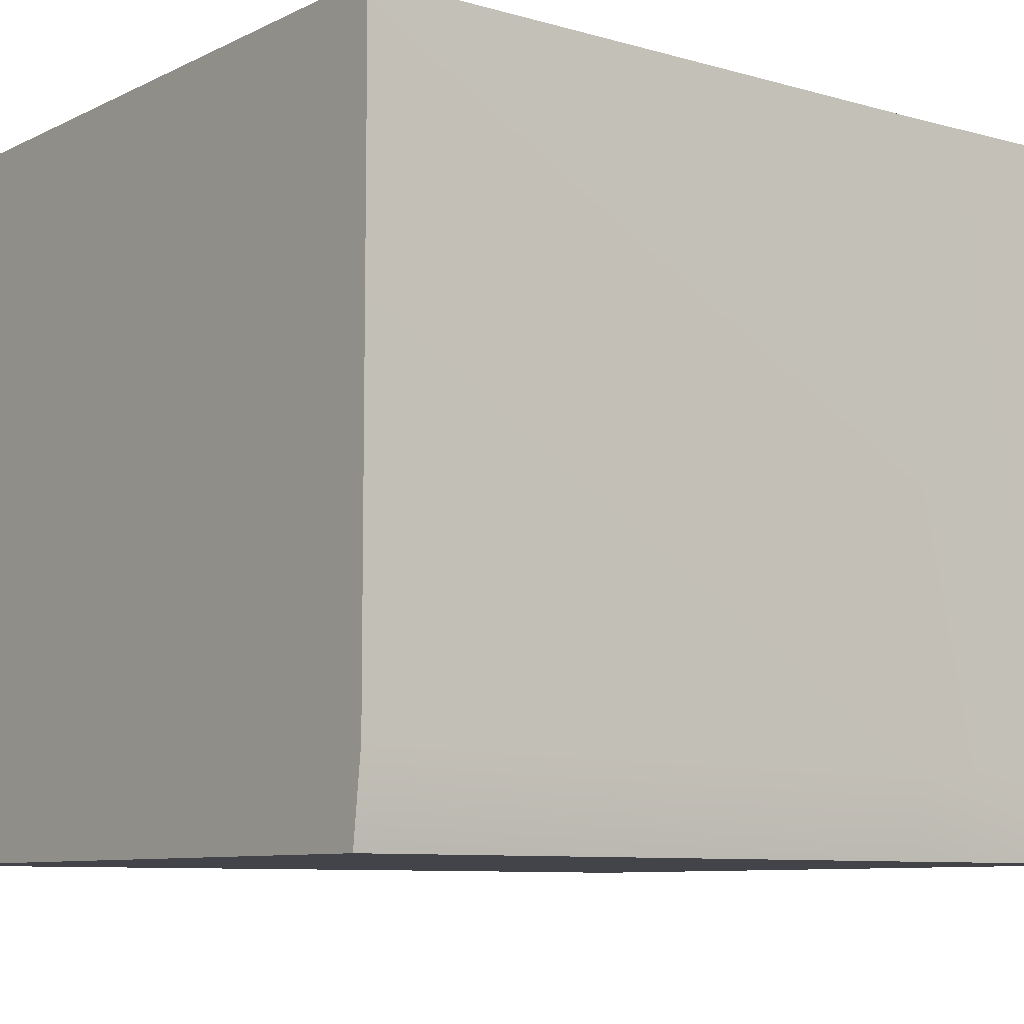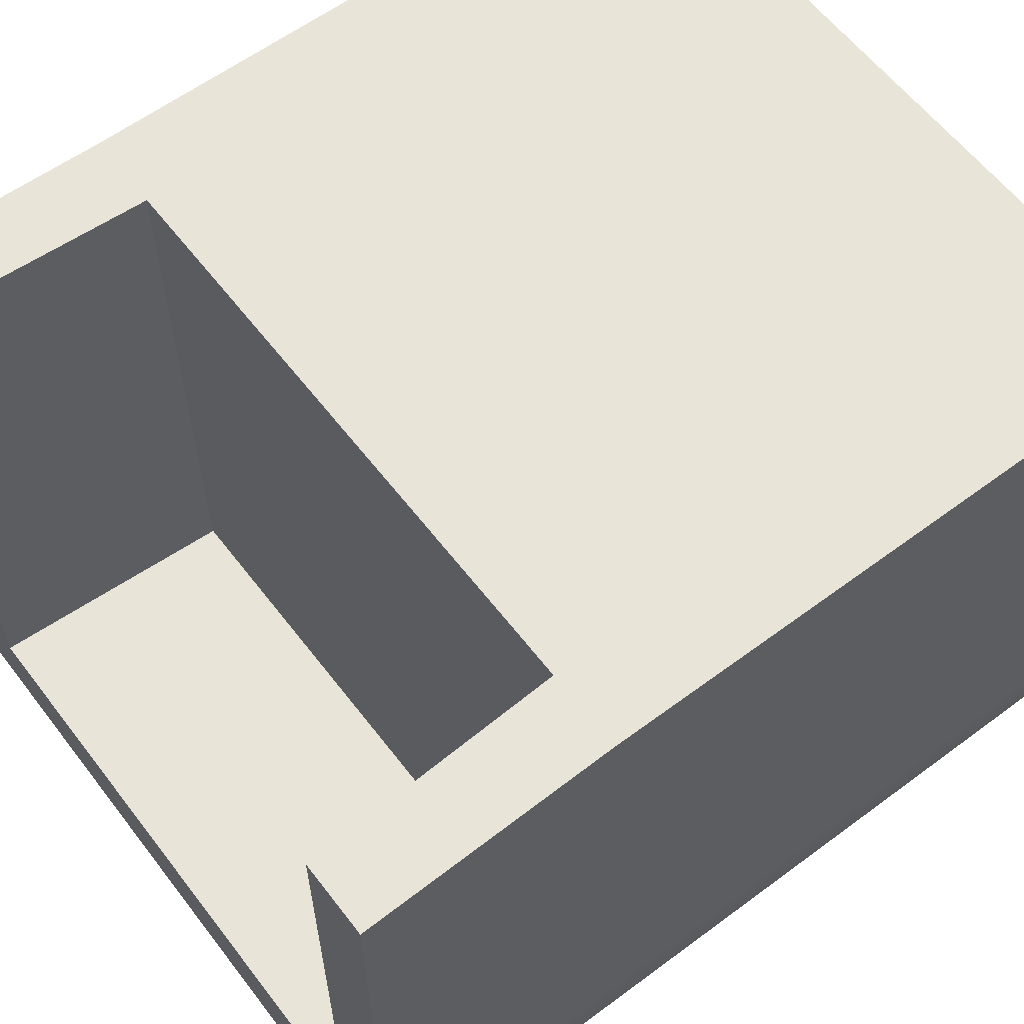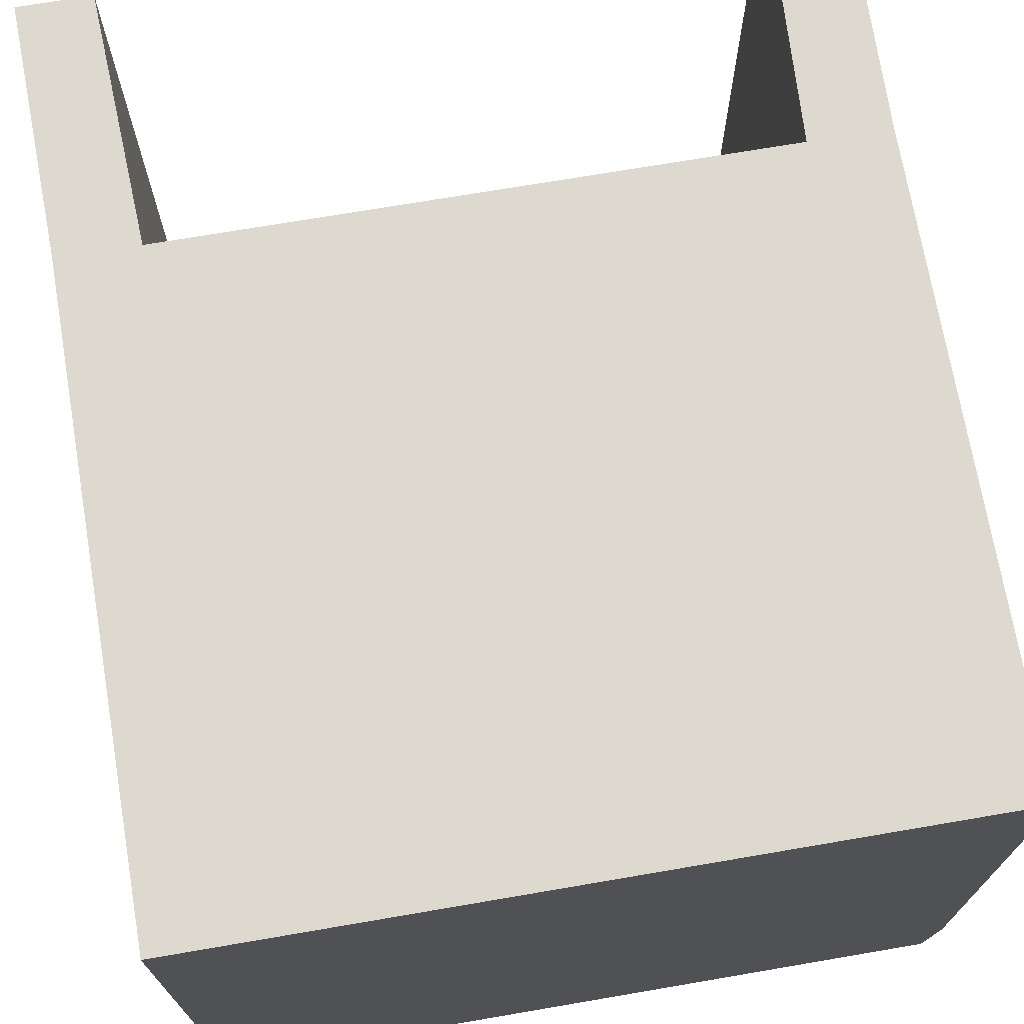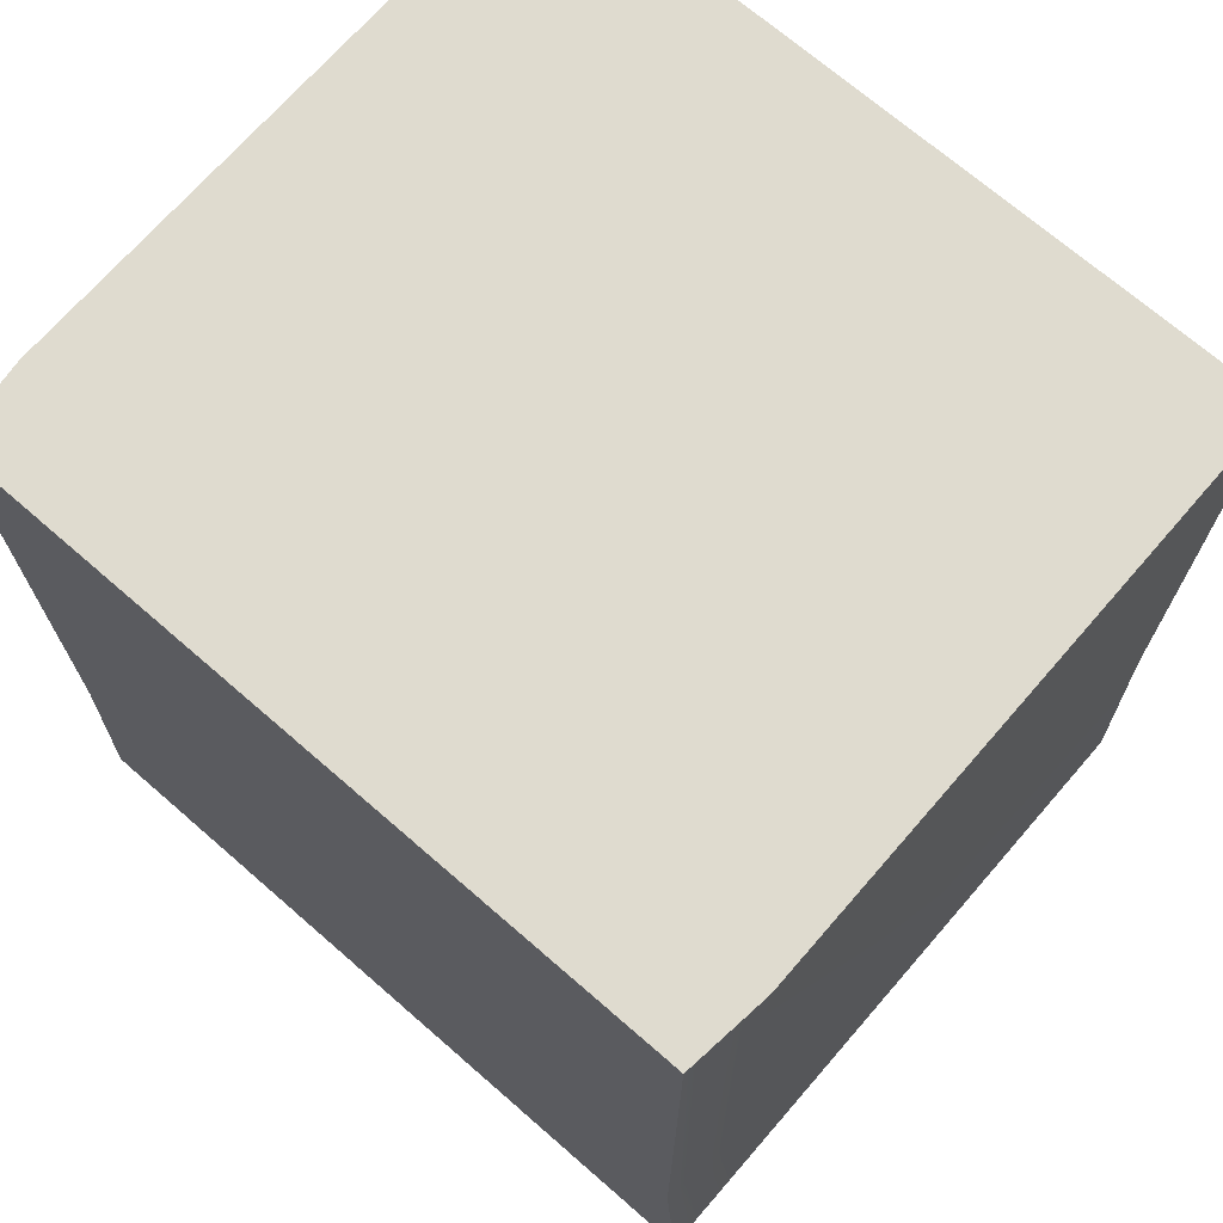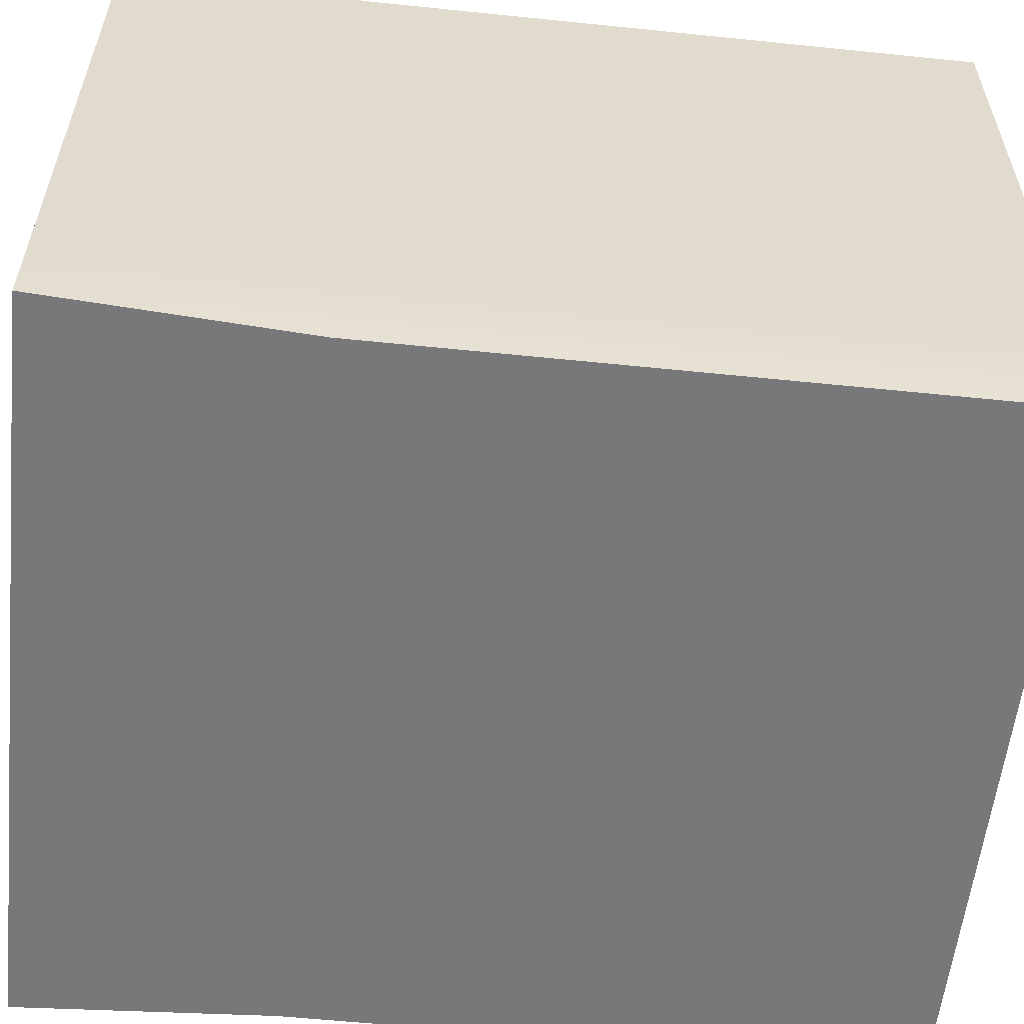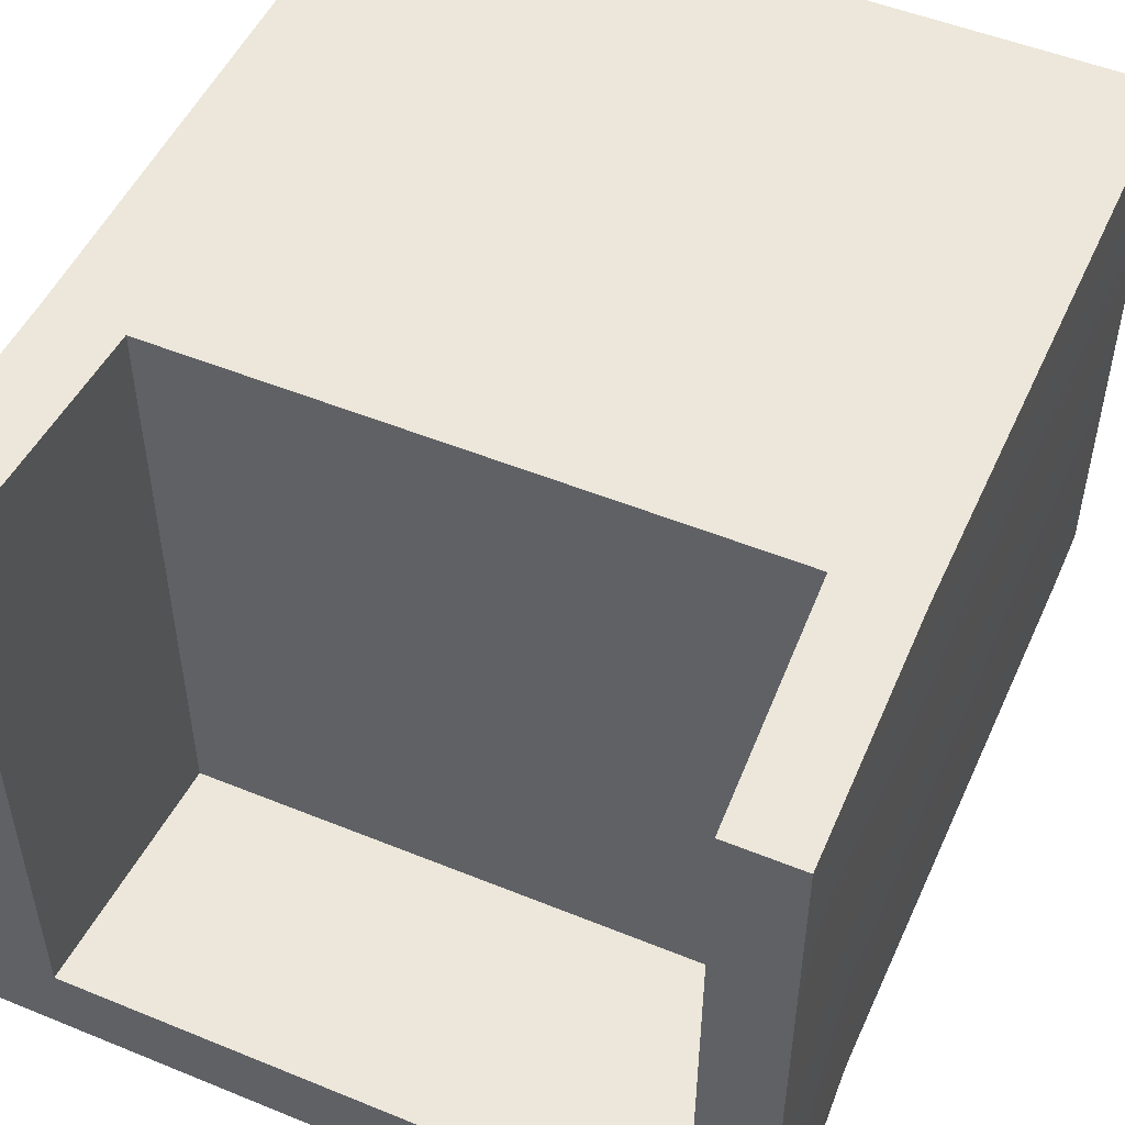
<metadata>
{"format":"obj","ext":"obj","renderer":"f3d","projection":"perspective","resolution":1024,"background":"white","views":[{"elev":-8.5,"azim":-127.8,"up":"+Z"},{"elev":60.3,"azim":52.7,"up":"+Z"},{"elev":71.5,"azim":170.3,"up":"+Z"},{"elev":70.5,"azim":-139.0,"up":"+Y"},{"elev":-57.5,"azim":83.9,"up":"+Z"},{"elev":50.9,"azim":24.0,"up":"+Z"}]}
</metadata>
<code>
g default
v -3.997 2.082 3.42
v 3.997 2.082 3.42
v -3.997 8.674 3.42
v 3.997 8.674 3.42
v -3.891 8.674 -3.891
v 3.891 8.674 -3.891
v -3.891 2.082 -3.891
v 3.891 2.082 -3.891
v 3.997 8.674 -2.998
v -3.997 8.674 -2.998
v -3.997 2.082 -2.998
v 3.997 2.082 -2.998
v 3.153 8.674 -3.891
v 3.153 2.082 -3.891
v 3.153 2.082 -2.998
v 3.153 2.082 3.42
v 3.153 8.674 3.42
v 3.153 8.674 -2.998
v -3.153 8.674 -3.891
v -3.153 2.082 -3.891
v -3.153 2.082 -2.998
v -3.153 2.082 3.42
v -3.153 8.674 3.42
v -3.153 8.674 -2.998
v -4.055 -0.5987 -2.998
v -3.286 -0.5987 -2.998
v -3.286 -0.5987 3.42
v -4.055 -0.5987 3.42
v -4.055 -0.5987 -3.891
v -3.286 -0.5987 -3.891
v 3.286 -0.5987 -3.891
v 3.286 -0.5987 -2.998
v 4.055 -0.5987 -3.891
v 4.055 -0.5987 -2.998
v 3.286 -0.5987 3.42
v 4.055 -0.5987 3.42
g Long_Hair
f 1 22 23 3
f 3 23 24 10
f 5 19 20 7
f 25 26 27 28
f 2 12 9 4
f 11 1 3 10
f 10 24 19 5
f 7 11 10 5
f 29 30 26 25
f 9 12 8 6
f 13 6 8 14
f 32 31 33 34
f 35 32 34 36
f 17 16 2 4
f 18 17 4 9
f 13 18 9 6
f 19 13 14 20
f 26 30 31 32
f 22 21 15 16
f 23 22 16 17
f 24 23 17 18
f 19 24 18 13
f 21 22 27 26
f 22 1 28 27
f 1 11 25 28
f 7 20 30 29
f 11 7 29 25
f 14 8 33 31
f 8 12 34 33
f 16 15 32 35
f 12 2 36 34
f 2 16 35 36
f 20 14 31 30
f 15 21 26 32

</code>
